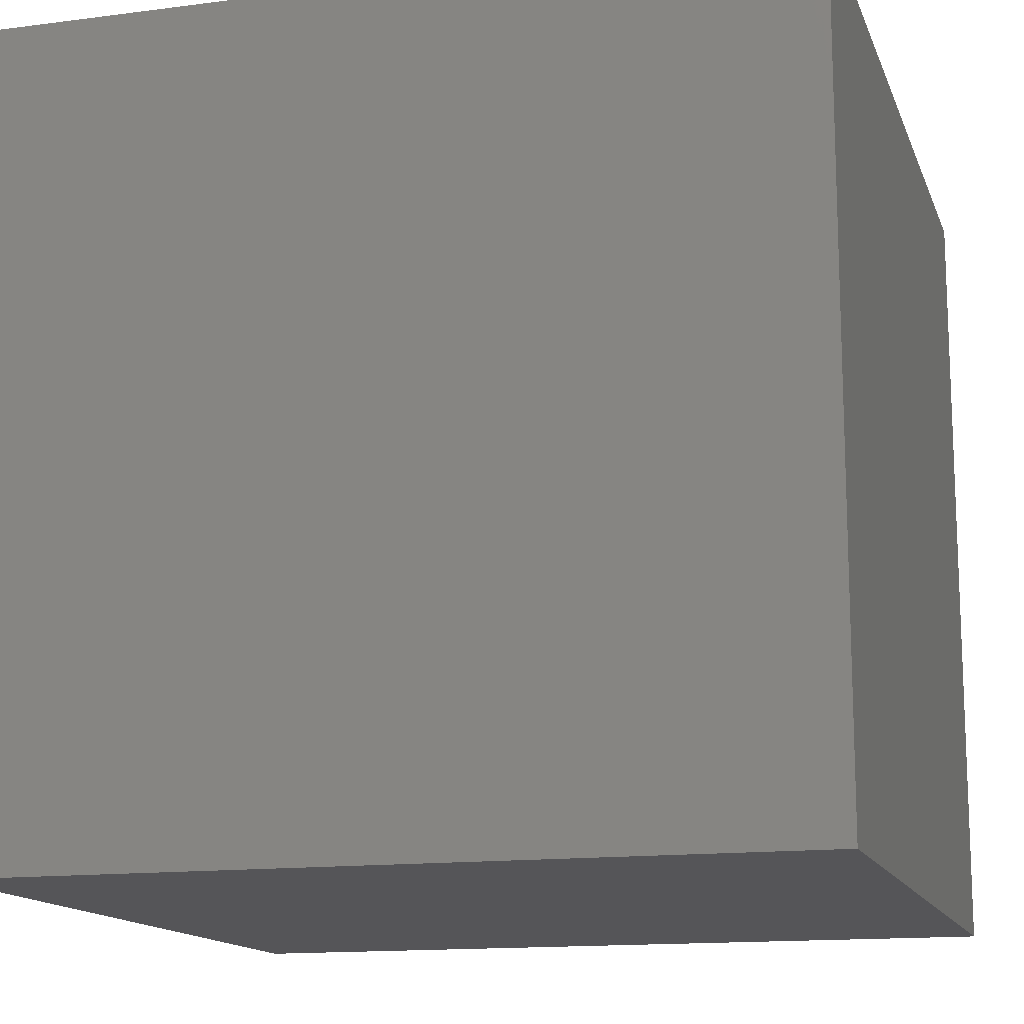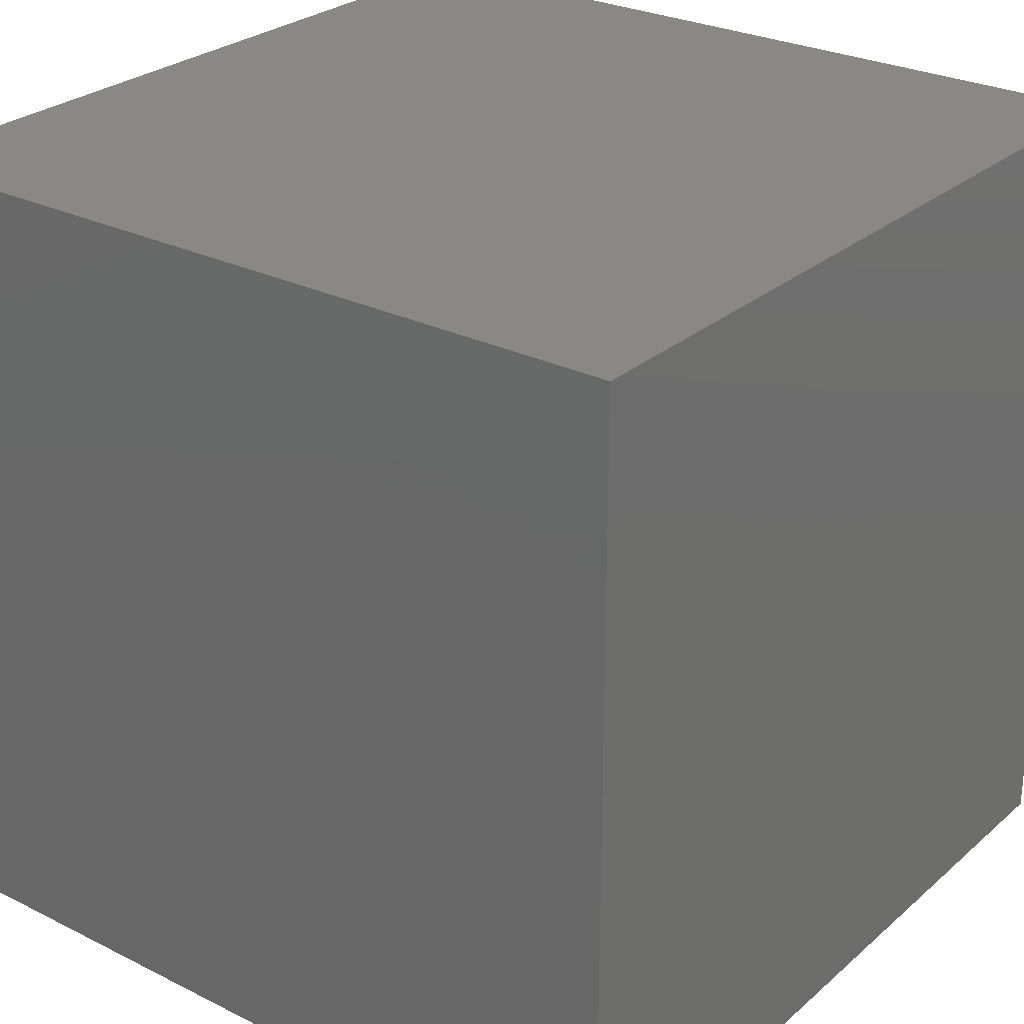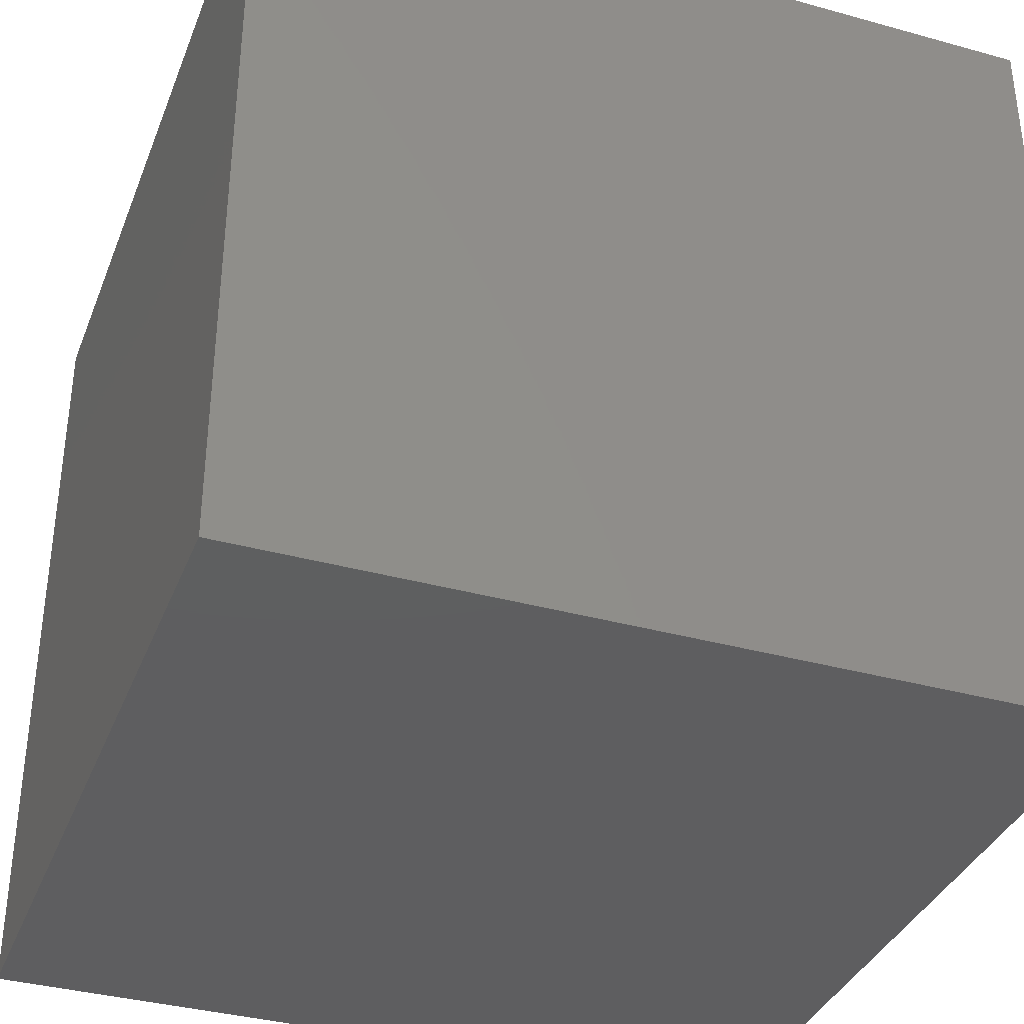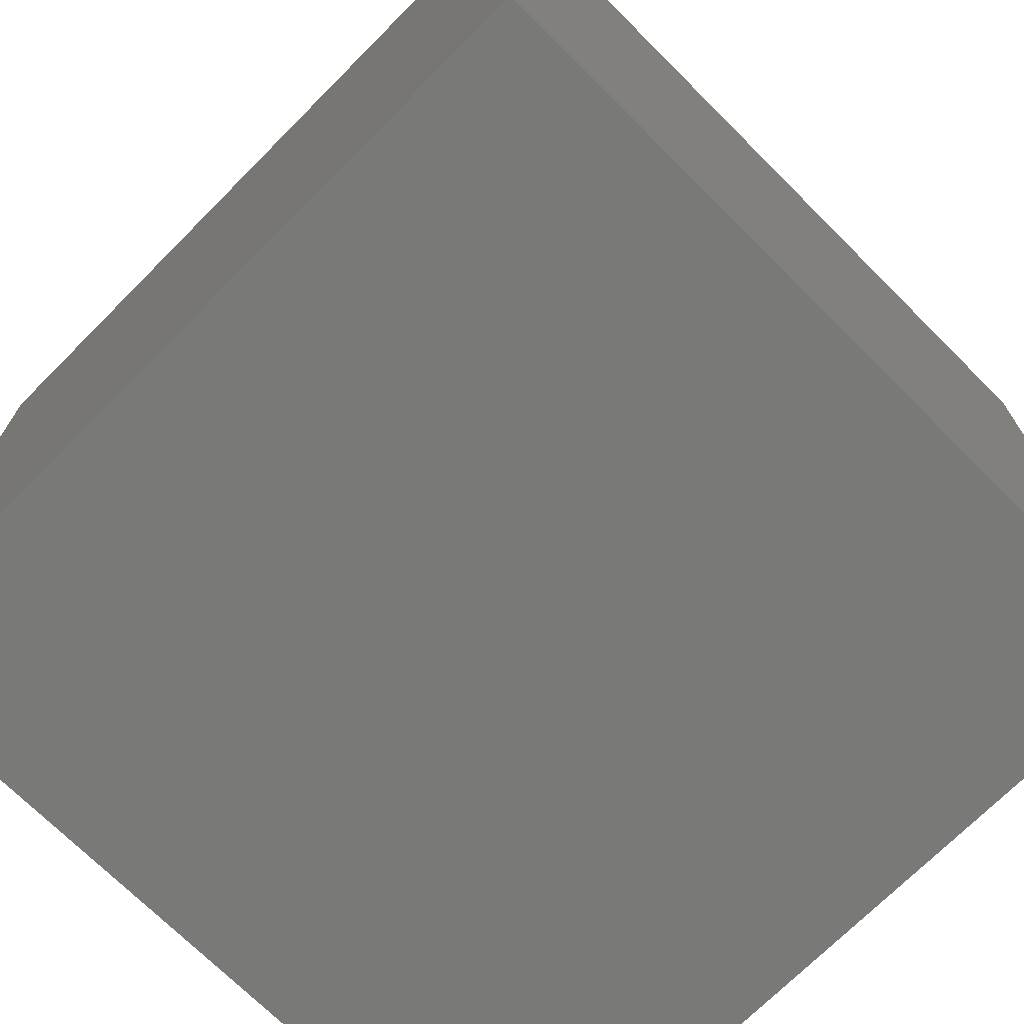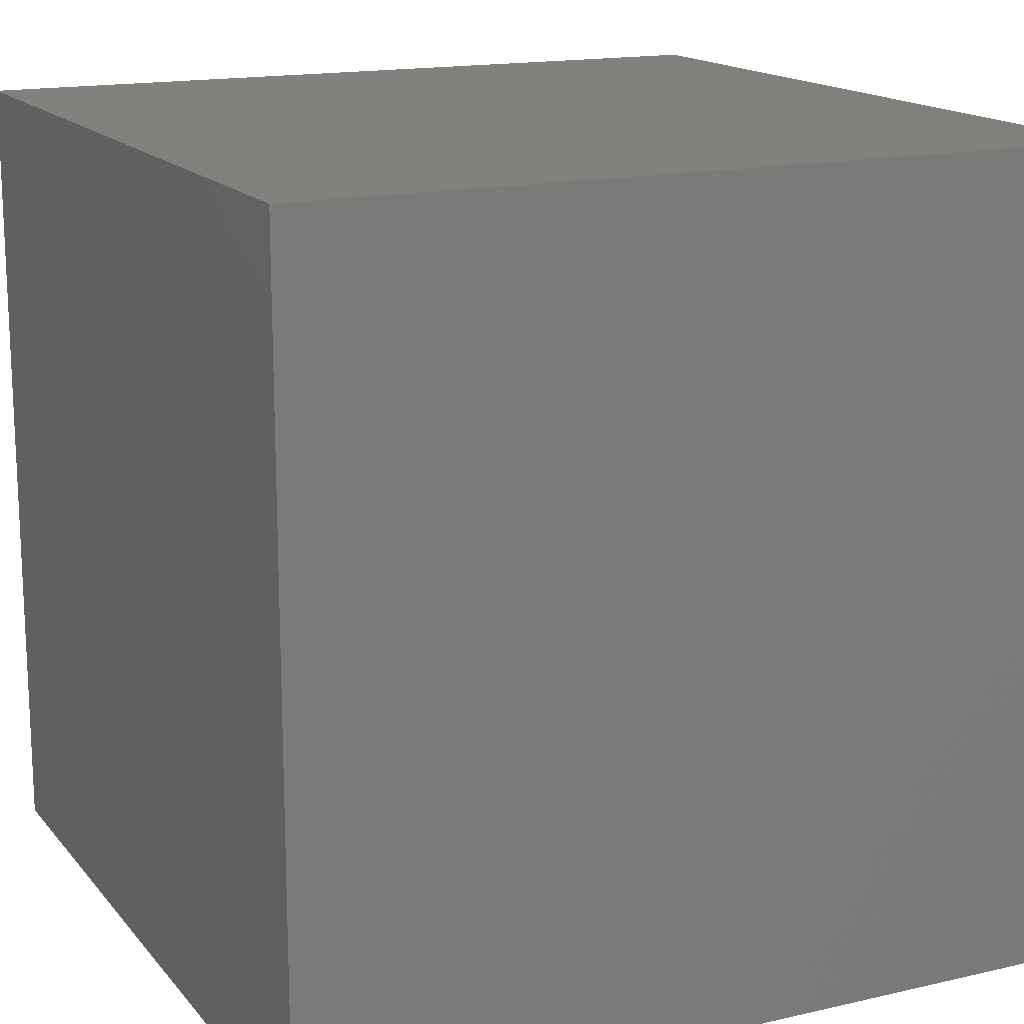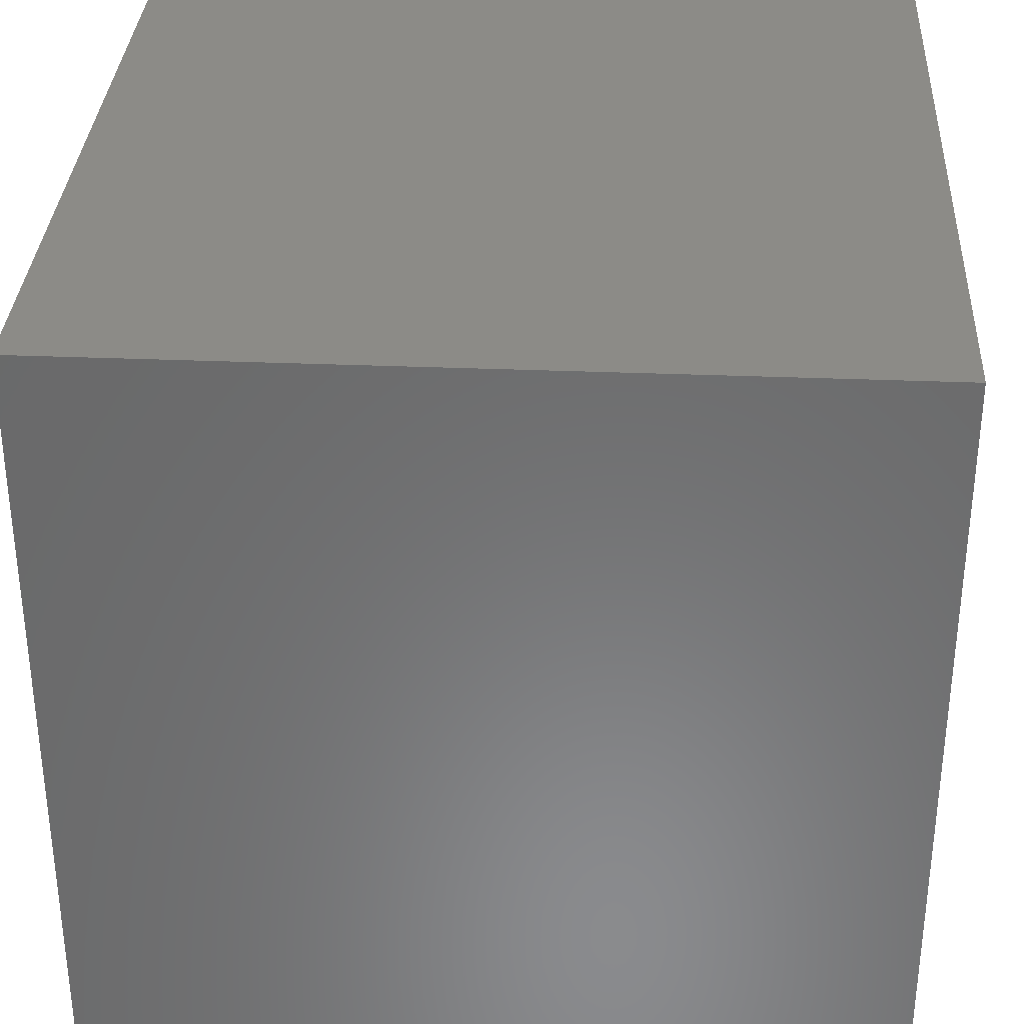
<metadata>
{"format":"stl","ext":"stl","renderer":"f3d","projection":"perspective","resolution":1024,"background":"white","views":[{"elev":-14.2,"azim":-163.9,"up":"+Z"},{"elev":27.3,"azim":-52.5,"up":"+Z"},{"elev":-36.3,"azim":-19.9,"up":"+Y"},{"elev":-71.8,"azim":45.1,"up":"+Z"},{"elev":15.9,"azim":-115.6,"up":"+Z"},{"elev":33.3,"azim":-86.8,"up":"+Y"}]}
</metadata>
<code>
# stl→obj: 8 verts, 12 faces
v 0 8 -2
v -1 8 -2
v 0 7 -2
v -1 7 -2
v 0 7 -3
v -1 7 -3
v 0 8 -3
v -1 8 -3
f 1 2 3
f 3 2 4
f 5 6 7
f 7 6 8
f 4 6 3
f 3 6 5
f 2 8 4
f 4 8 6
f 1 7 2
f 2 7 8
f 3 5 1
f 1 5 7

</code>
